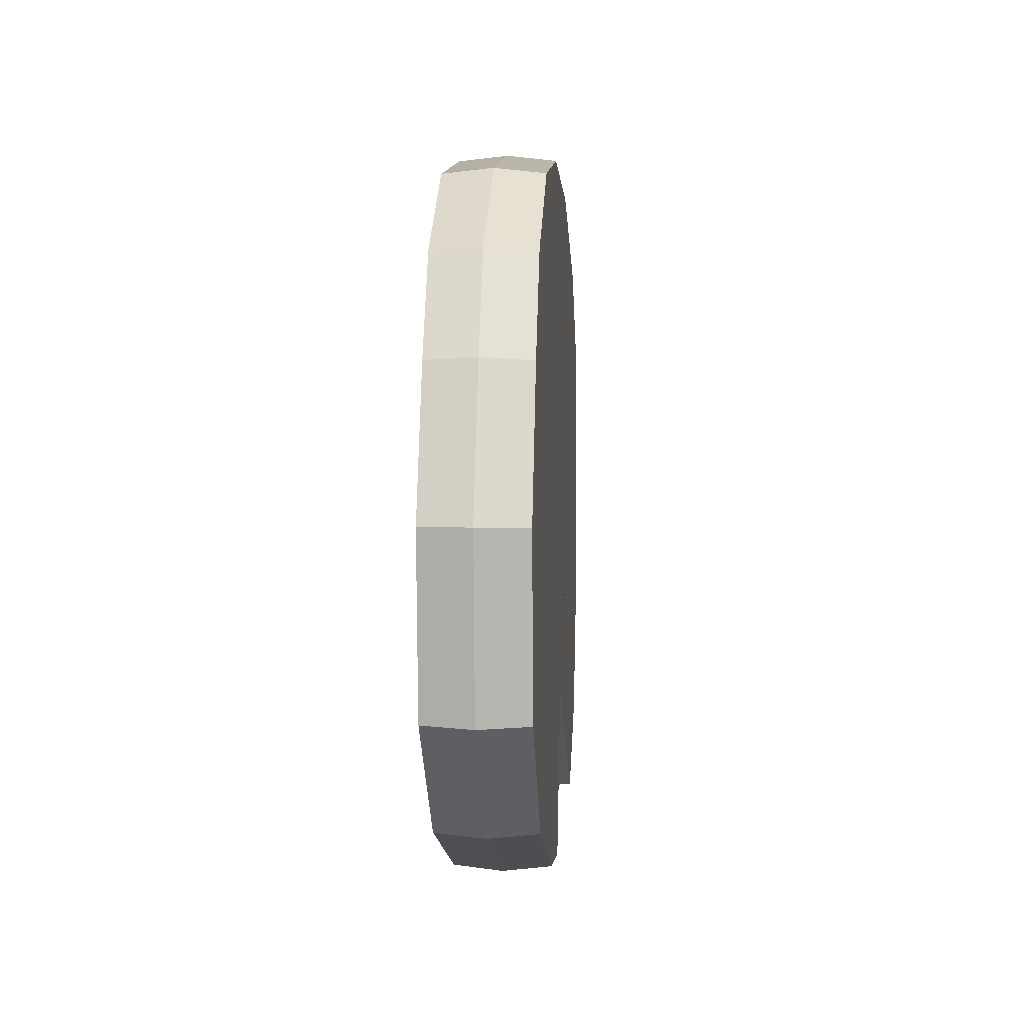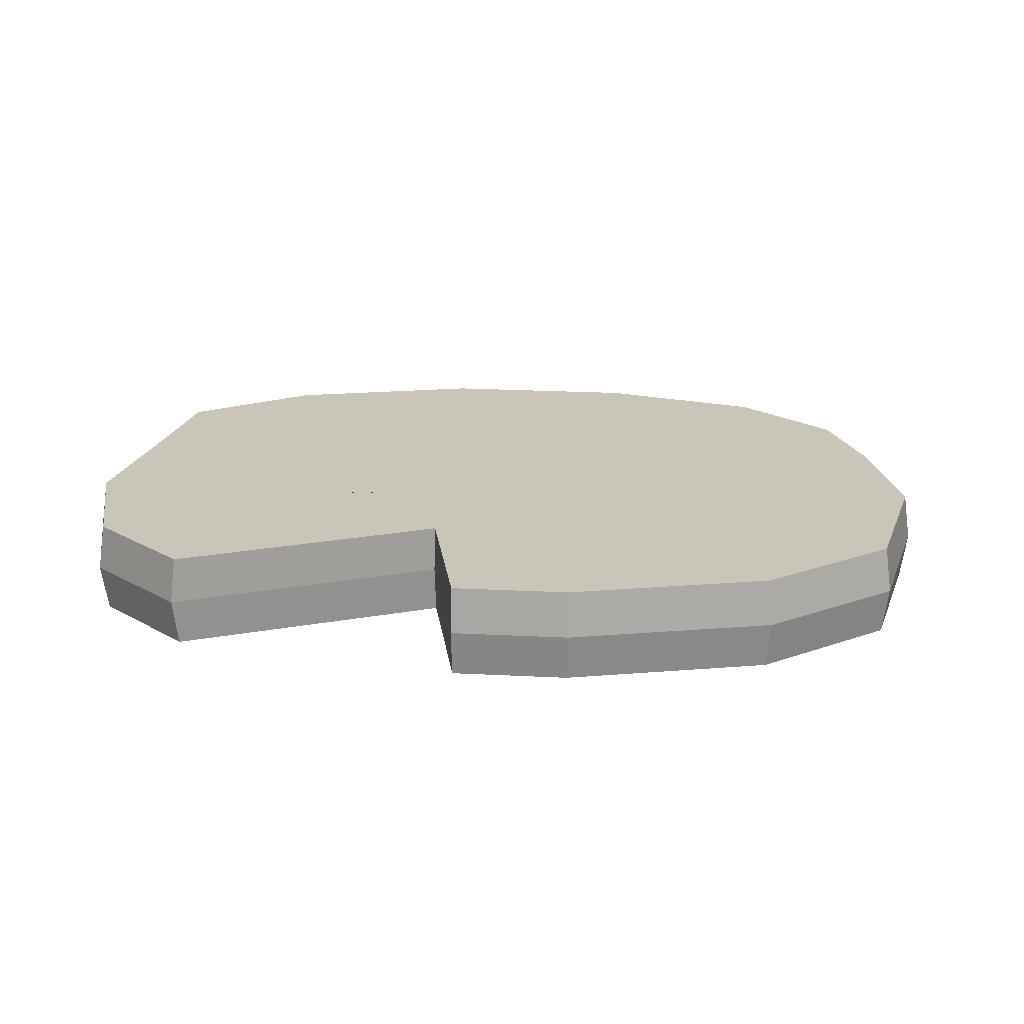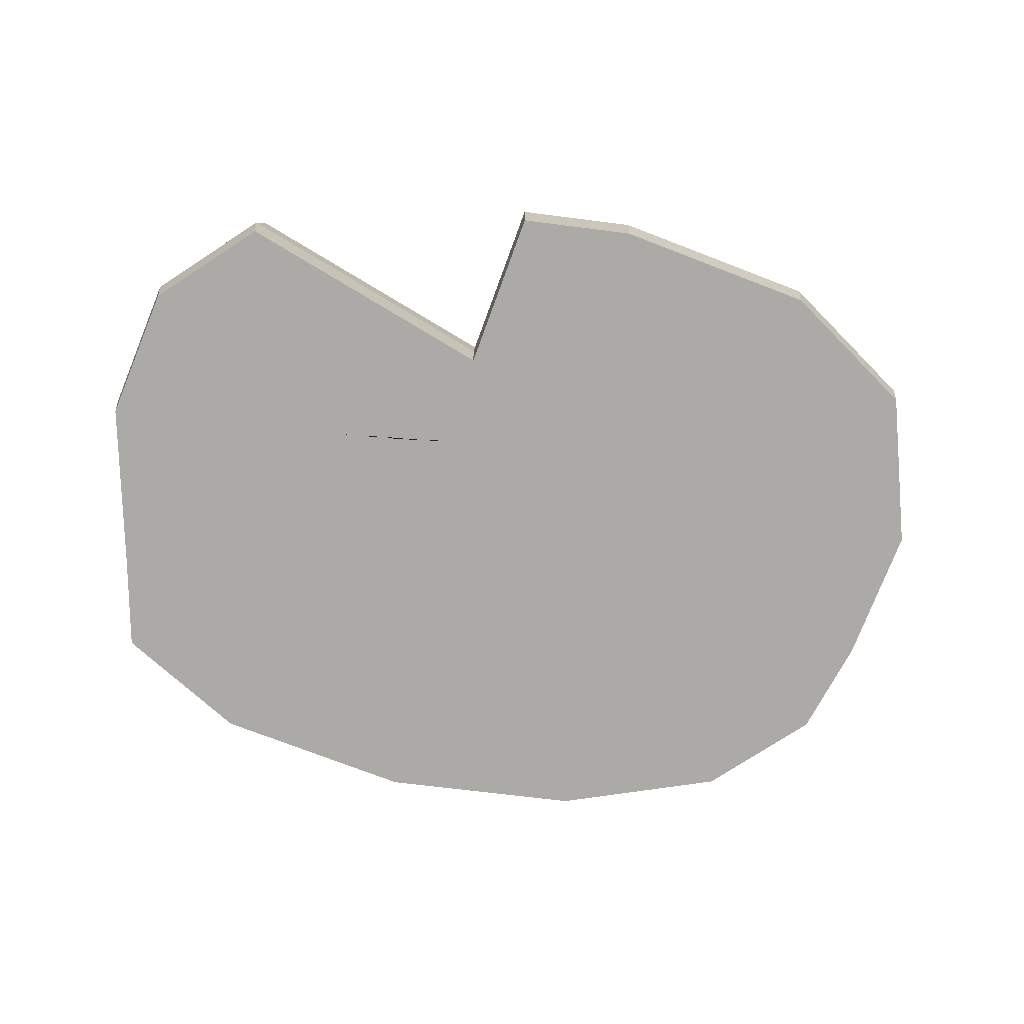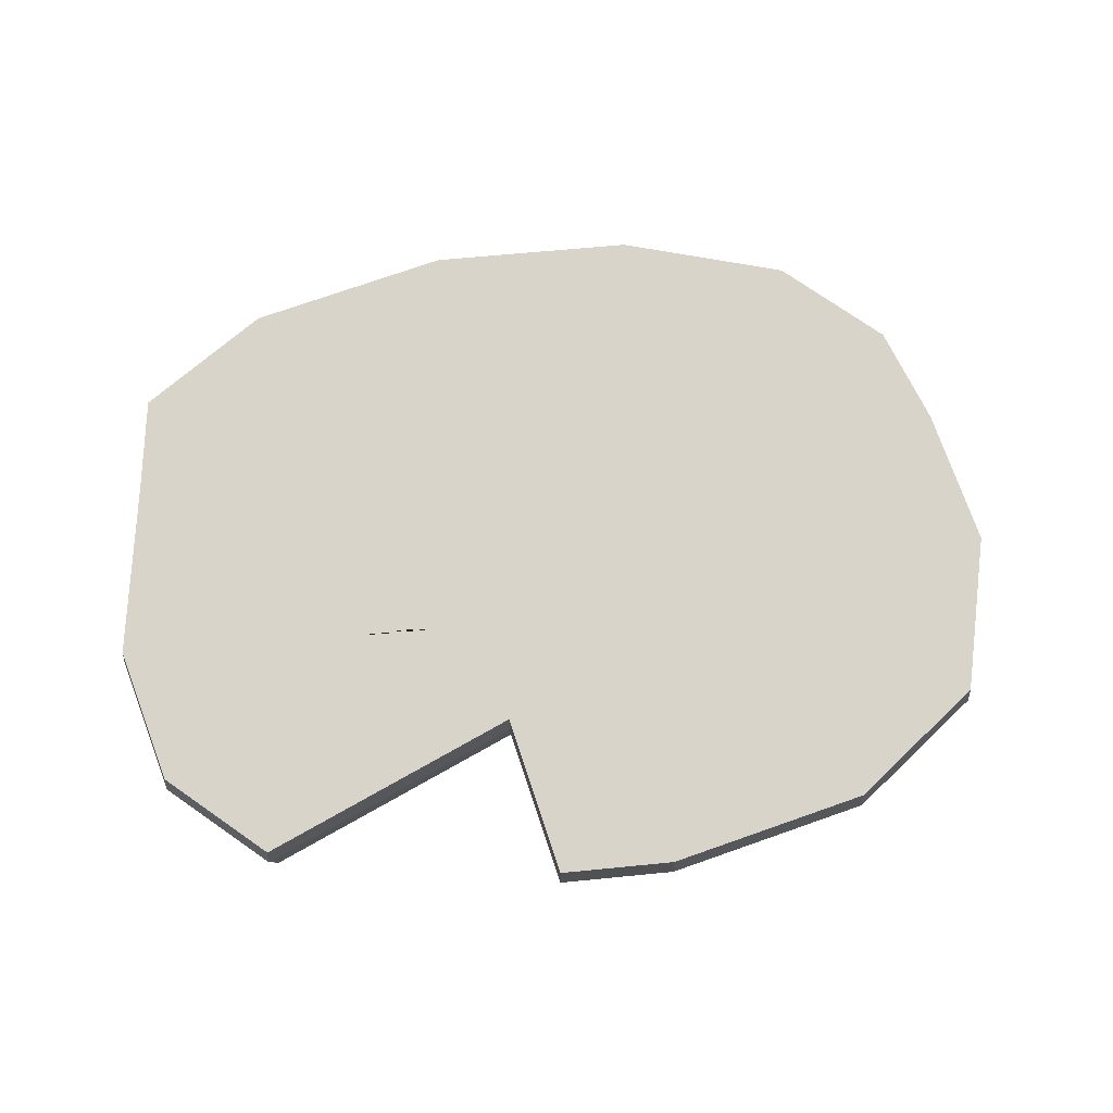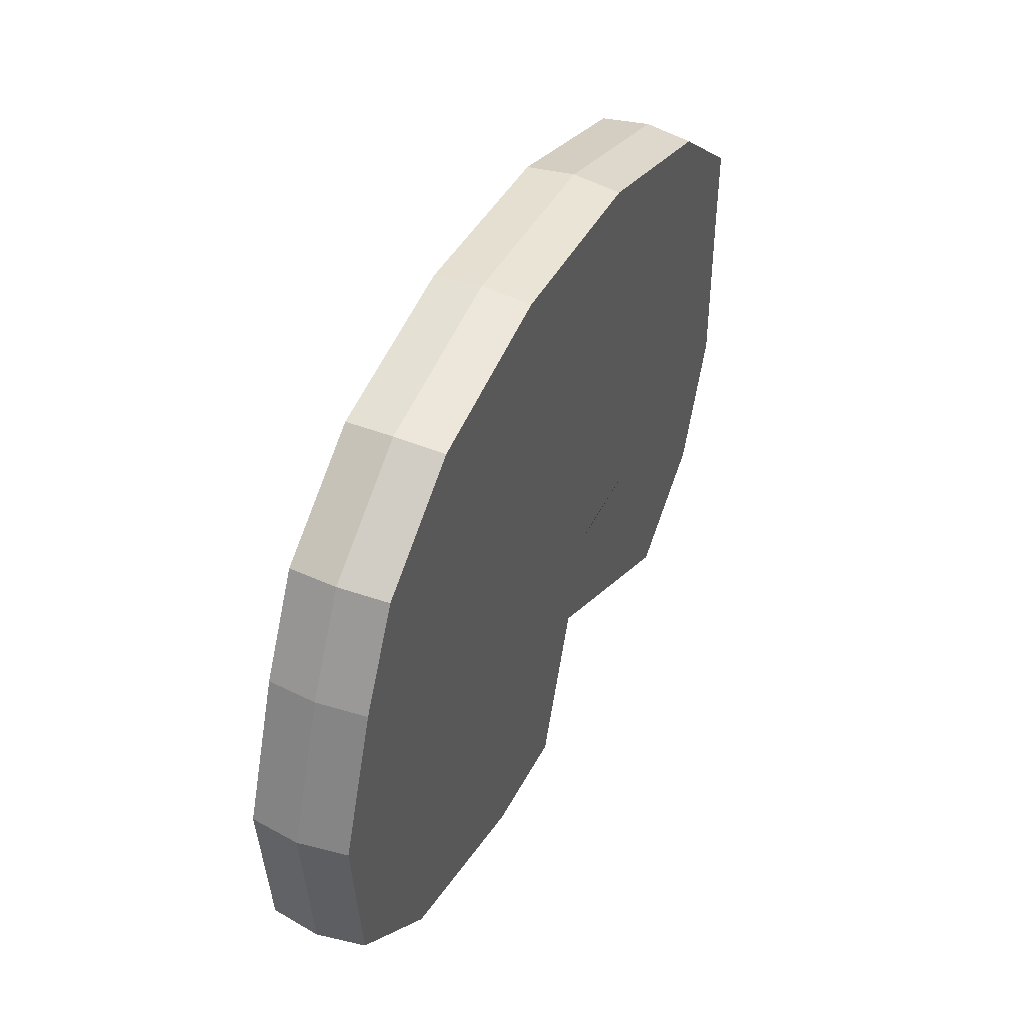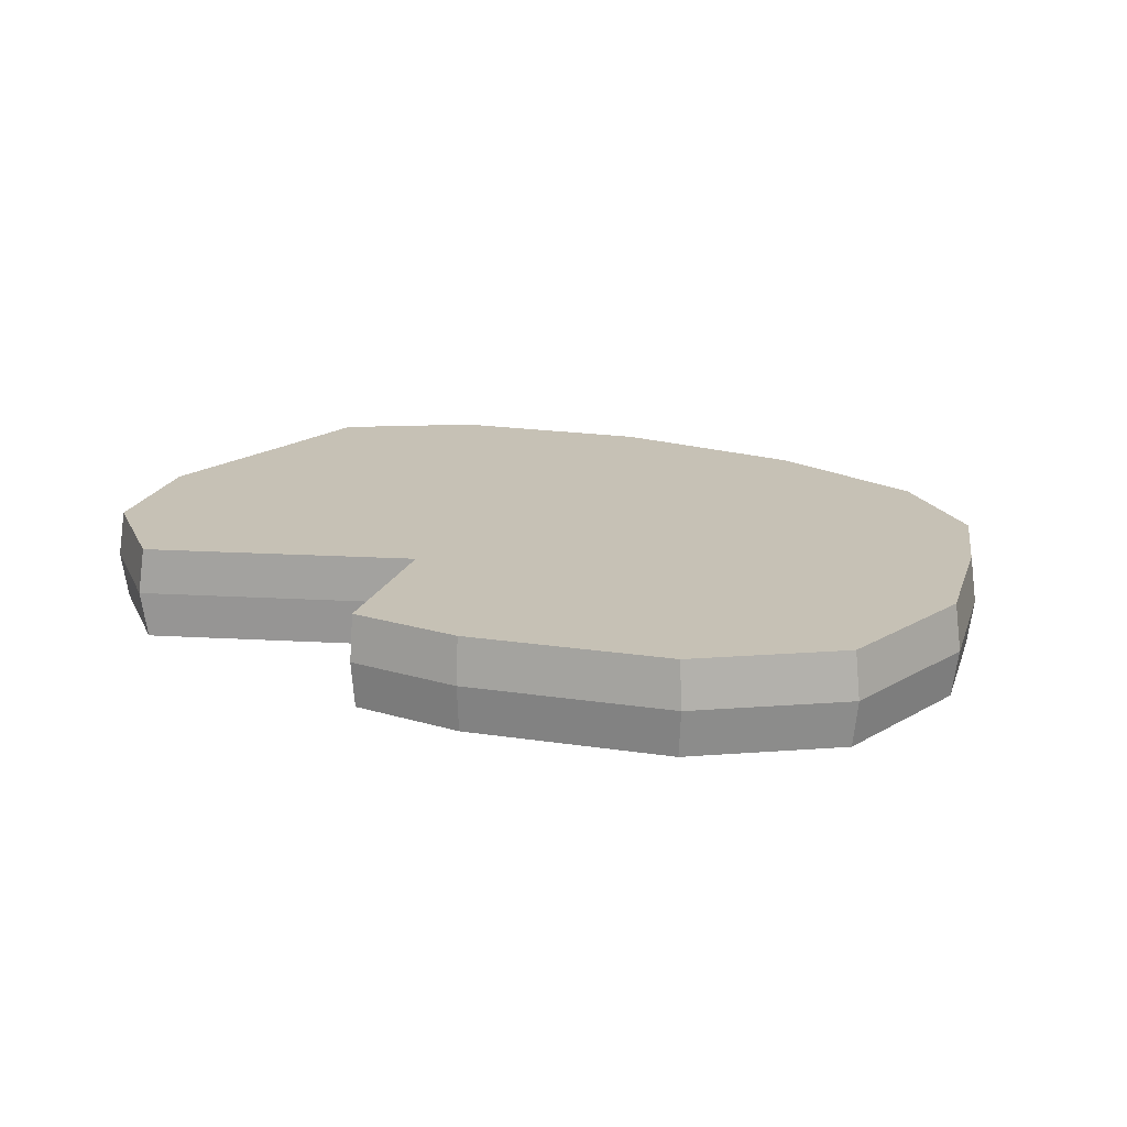
<metadata>
{"format":"obj","ext":"obj","renderer":"f3d","projection":"perspective","resolution":1024,"background":"white","views":[{"elev":4.4,"azim":93.9,"up":"+Y"},{"elev":20.7,"azim":12.6,"up":"+Z"},{"elev":-76.0,"azim":0.1,"up":"+Z"},{"elev":75.5,"azim":1.8,"up":"+Z"},{"elev":46.7,"azim":114.2,"up":"+Y"},{"elev":18.8,"azim":37.3,"up":"+Z"}]}
</metadata>
<code>
v 10.43 13.37 3.4e-05
v 2.911 14.44 3.4e-05
v -5.891 13.38 3.4e-05
v -14.25 10.16 3.4e-05
v -19.1 5.822 3.4e-05
v -19.13 1.522 3.4e-05
v 17.4 6.273 3.4e-05
v 15.22 10.26 3.4e-05
v 19.02 -6.596 3.4e-05
v 14.17 -11.51 3.4e-05
v 5.811 -14.73 3.4e-05
v -12.15 -14.89 3.4e-05
v -16.94 -11.78 3.4e-05
v 0.8077 -15.37 3.4e-05
v -1.702 -8.595 3.4e-05
v 19.63 0.4953 3.4e-05
v -19.3 -6.102 3.4e-05
v 18.74 -6.505 -2
v 13.96 -11.35 -2
v 19.34 0.4811 -2
v 14.57 -3.795 -2
v 5.727 -14.52 -2
v 5.299 -7.712 -2
v -1.276 -2.036 -2
v -1.674 -8.474 -2
v 3.567 -1.416 -2
v -11.97 -14.67 -2
v -16.68 -11.61 -2
v -14.45 -8.098 -2
v -19.01 -6.018 -2
v 10.28 13.16 -2
v 2.87 14.22 -2
v -1.117 5.88 -2
v -5.801 13.18 -2
v -14.04 10 -2
v -18.81 5.728 -2
v -18.84 1.492 -2
v -14.13 -1.568 -2
v -1.119 5.786 -2
v 11.8 1.755 -2
v 17.14 6.173 -2
v 15 10.1 -2
v -4.882 2.141 -2
v -2.935 -4.515 -2
v -4.87 -4.592 -2
v -5.828 -6.675 -2
v -5.002 -8.195 -2
v -3.061 -8.816 -2
v -1.951 -6.377 -2
v -11.46 -3.422 -2
v -9.937 -1.721 -2
v -10.54 -5.474 -2
v -8.607 -4.908 -2
v -8.335 -2.597 -2
v -3.922 1.992 -2
v -3.712 0.5829 -2
v -5.63 0.6422 -2
v -4.535 -0.2574 -2
v 0.7982 -15.15 -2
v 18.74 -6.505 2
v 13.96 -11.35 2
v 19.34 0.4811 2
v 14.83 -4.234 2
v 5.727 -14.52 2
v 5.299 -7.712 2
v -1.276 -2.036 2
v -1.674 -8.474 2
v 3.567 -1.416 2
v -11.97 -14.67 2
v -16.68 -11.61 2
v -14.45 -8.098 2
v -19.01 -6.018 2
v 10.28 13.16 2
v 2.87 14.22 2
v -1.117 5.88 2
v -5.801 13.18 2
v -14.04 10 2
v -18.81 5.728 2
v -18.84 1.492 2
v -14.13 -1.568 2
v -1.119 5.786 2
v 11.28 1.317 2
v 17.14 6.173 2
v 15 10.1 2
v -4.882 2.141 2
v -3.588 -4.369 2
v -5.523 -4.446 2
v -6.48 -6.529 2
v -5.655 -8.049 2
v -3.713 -8.67 2
v -2.604 -6.23 2
v -11.46 -3.422 2
v -9.937 -1.721 2
v -10.54 -5.474 2
v -8.607 -4.908 2
v -8.335 -2.597 2
v -3.922 1.992 2
v -3.712 0.5829 2
v -5.63 0.6422 2
v -4.535 -0.2574 2
v 0.7982 -15.15 2
f 19 21 20 18
f 22 23 21 19
f 24 26 23 25
f 28 30 29 27
f 31 33 32
f 32 33 34
f 34 33 35
f 35 33 36
f 36 33 37
f 37 33 38
f 33 26 24 39
f 26 33 40
f 40 33 41
f 41 33 42
f 42 33 31
f 38 33 43
f 44 49 48 47
f 51 52 50
f 33 39 56 55 43
f 56 58 43 55
f 53 45 46
f 53 54 51 24 44 45
f 58 56 24
f 38 57 58
f 38 58 24 51
f 38 43 57
f 56 39 24
f 52 53 46 47
f 47 48 27
f 38 51 50
f 48 25 27
f 49 24 25 48
f 49 44 24
f 38 50 52 27 29
f 52 47 27
f 21 40 41 20
f 23 26 40 21
f 30 37 38 29
f 22 59 25 23
f 10 19 18 9
f 9 18 20 16
f 11 22 19 10
f 13 28 27 12
f 17 30 28 13
f 1 31 32 2
f 2 32 34 3
f 3 34 35 4
f 4 35 36 5
f 5 36 37 6
f 7 41 42 8
f 8 42 31 1
f 12 27 25 15
f 16 20 41 7
f 6 37 30 17
f 15 25 59 14
f 14 59 22 11
f 51 54 53
f 51 53 52
f 44 47 46 45
f 58 57 43
f 60 62 63 61
f 63 65 64 61
f 67 65 68 66
f 70 69 71 72
f 73 74 75
f 74 76 75
f 76 77 75
f 77 78 75
f 78 79 75
f 79 80 75
f 68 75 81 66
f 68 82 75
f 82 83 75
f 83 84 75
f 84 73 75
f 80 85 75
f 86 89 90 91
f 93 92 94
f 75 85 97 98 81
f 98 97 85 100
f 95 88 87
f 95 87 86 66 93 96
f 100 66 98
f 80 100 99
f 80 93 66 100
f 80 99 85
f 98 66 81
f 94 89 88 95
f 89 69 90
f 80 92 93
f 90 69 67
f 91 90 67 66
f 91 66 86
f 80 71 69 94 92
f 94 69 89
f 63 62 83 82
f 65 63 82 68
f 72 71 80 79
f 65 67 101 64
f 10 9 60 61
f 9 16 62 60
f 11 10 61 64
f 13 12 69 70
f 17 13 70 72
f 1 2 74 73
f 2 3 76 74
f 3 4 77 76
f 4 5 78 77
f 5 6 79 78
f 7 8 84 83
f 8 1 73 84
f 12 15 67 69
f 16 7 83 62
f 6 17 72 79
f 15 14 101 67
f 14 11 64 101
f 93 95 96
f 93 94 95
f 86 87 88 89
f 100 85 99

</code>
